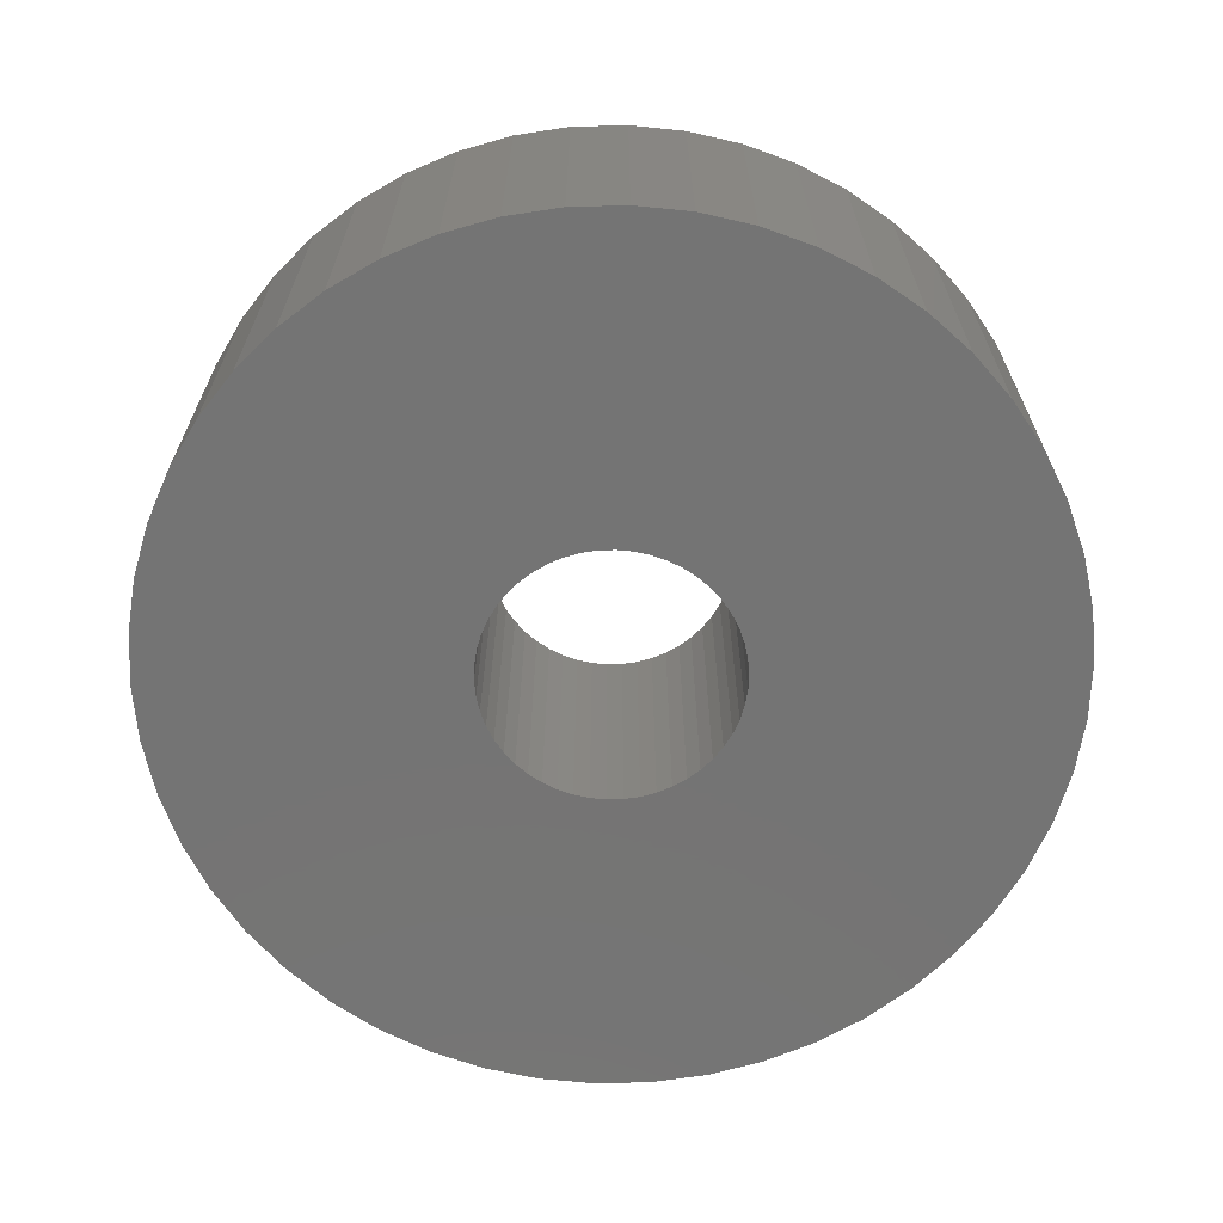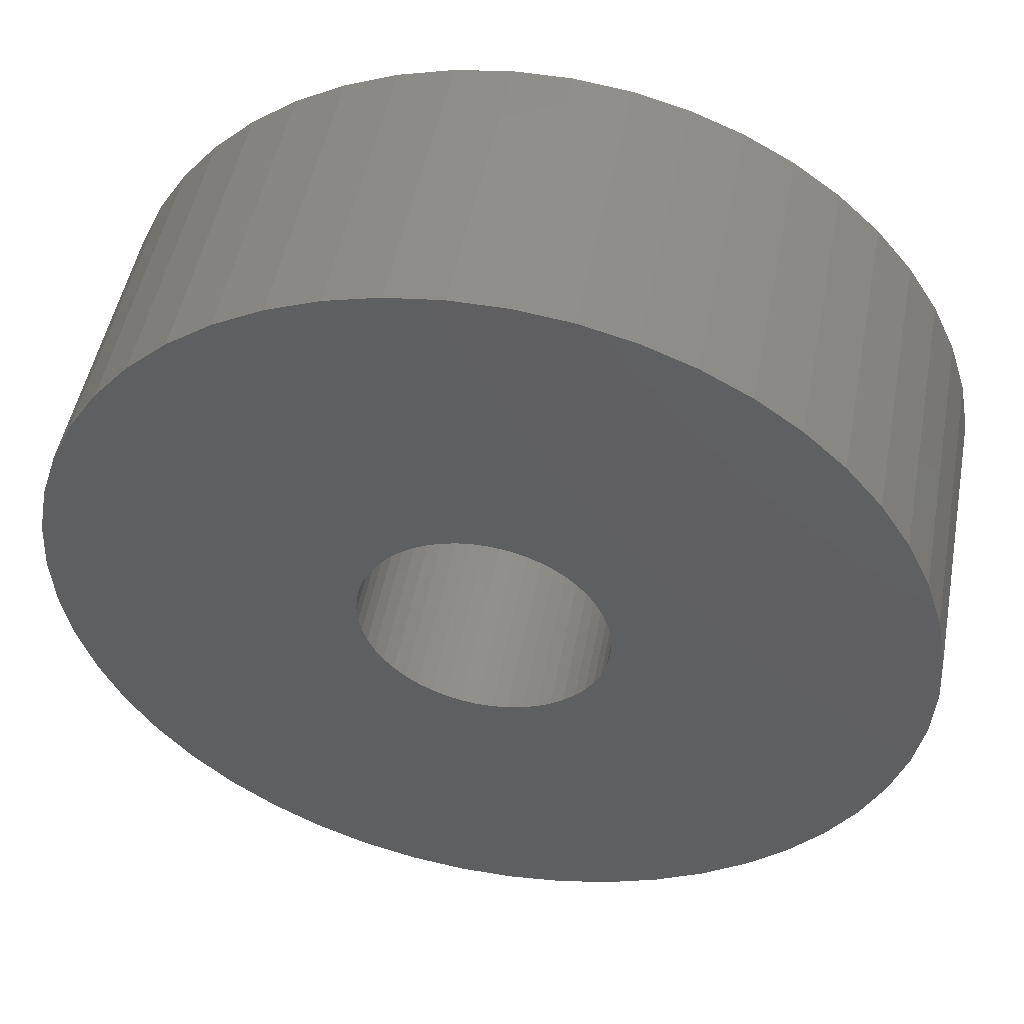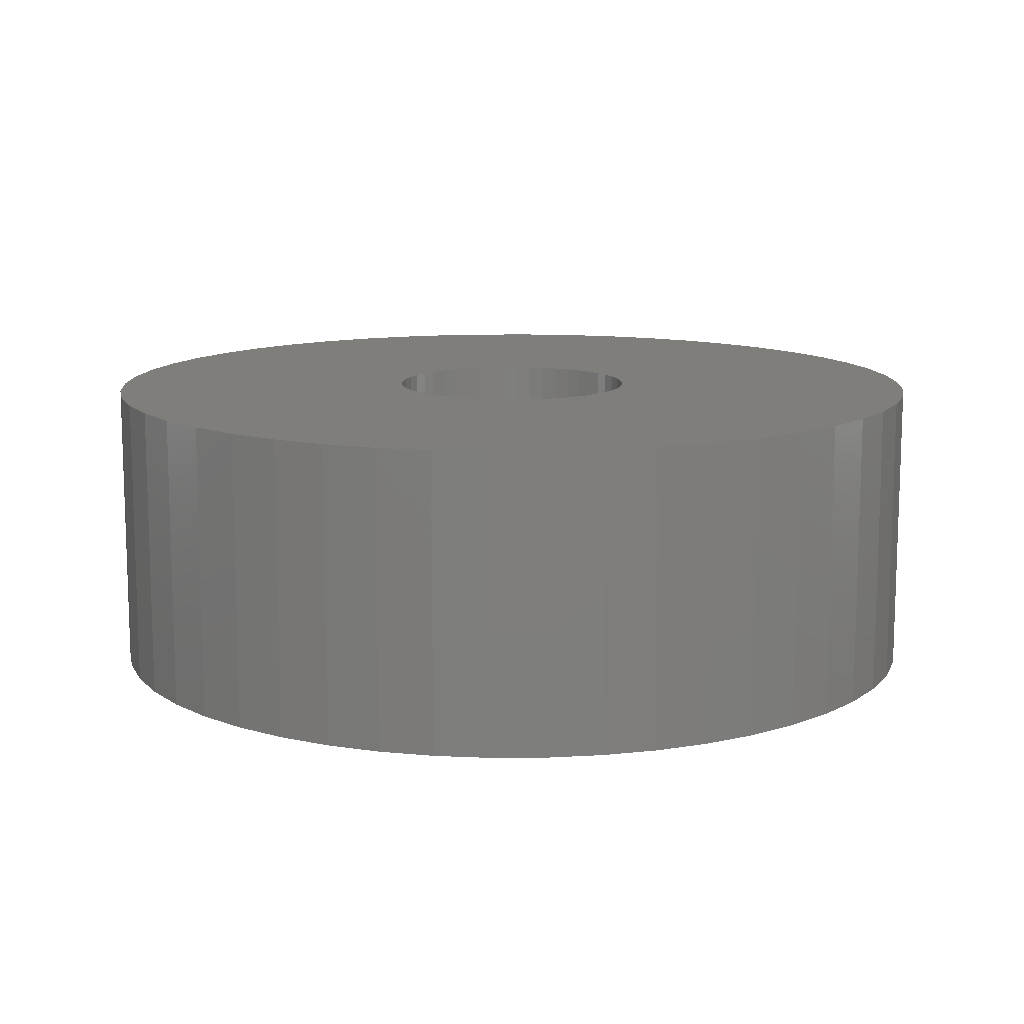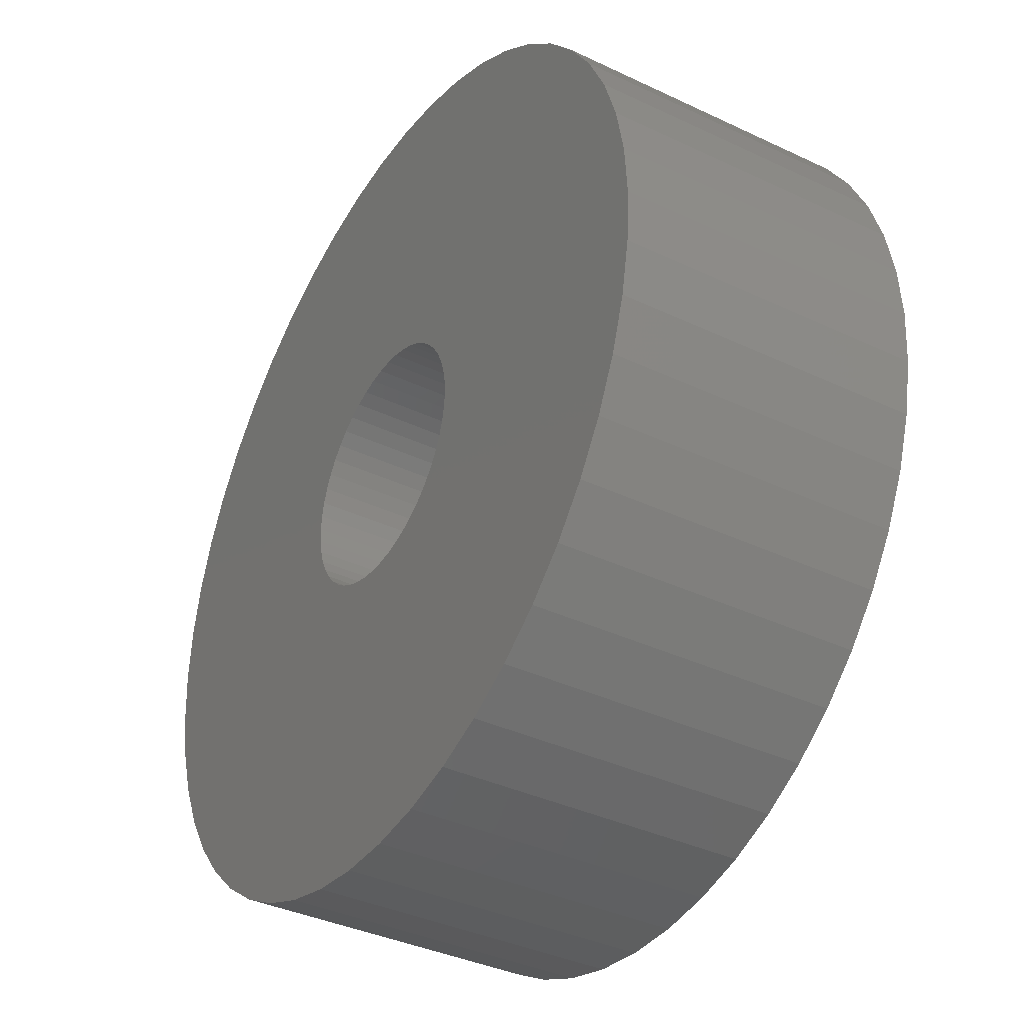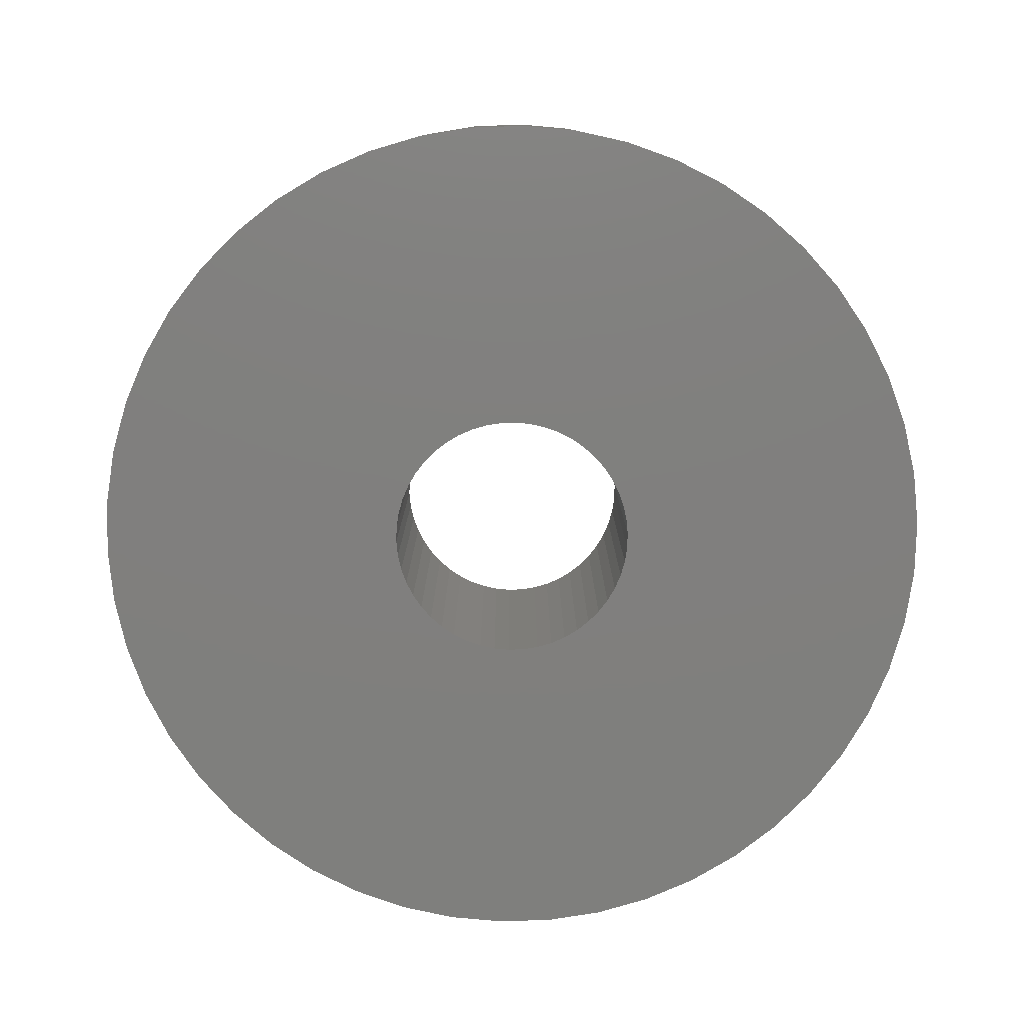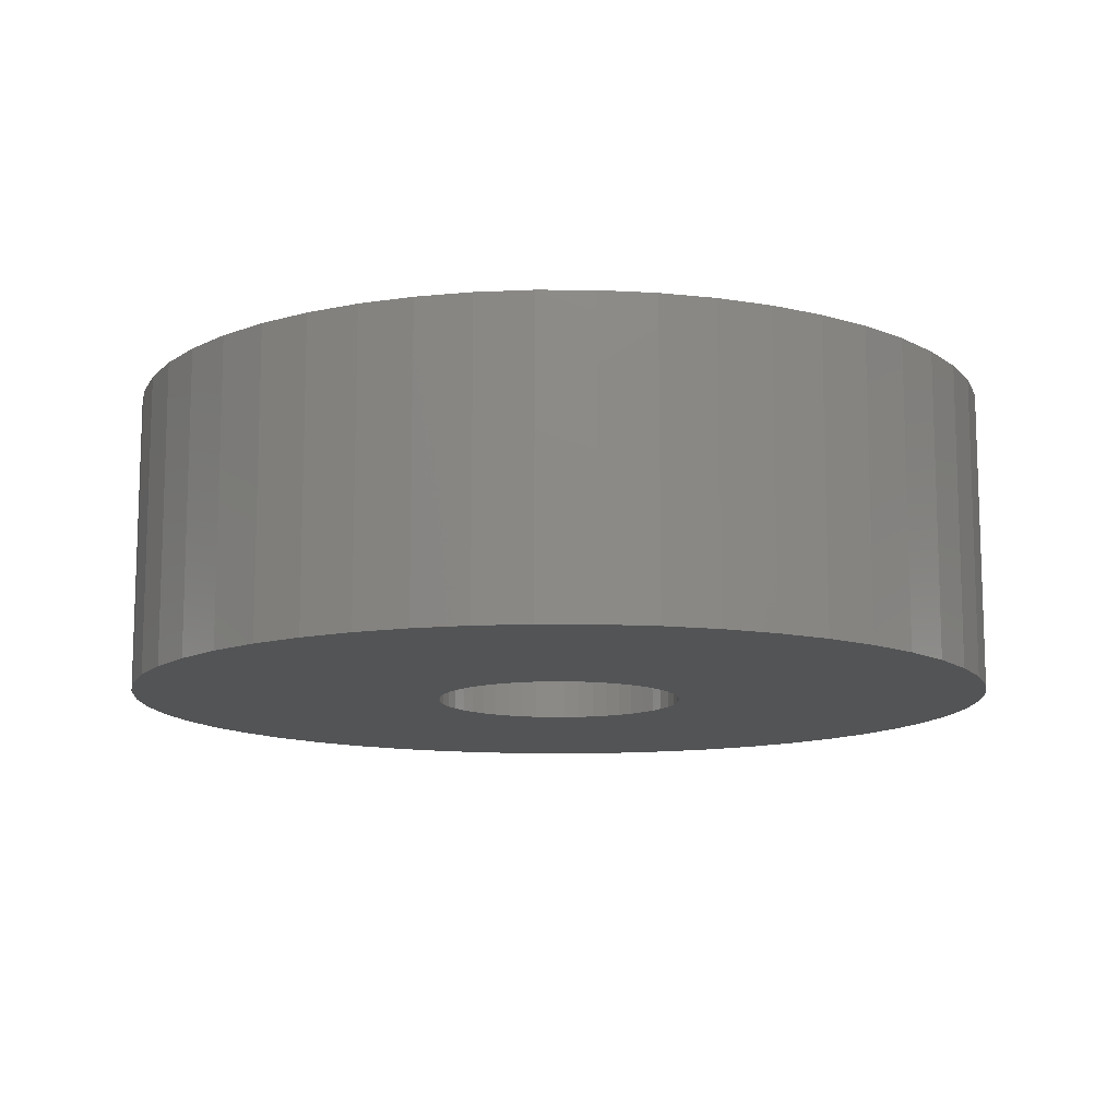
<metadata>
{"format":"stl","ext":"stl","renderer":"f3d","projection":"perspective","resolution":1024,"background":"white","views":[{"elev":-66.5,"azim":-5.7,"up":"+Z"},{"elev":49.5,"azim":10.7,"up":"+Y"},{"elev":11.9,"azim":42.4,"up":"+Z"},{"elev":-37.4,"azim":58.7,"up":"+Y"},{"elev":-79.5,"azim":146.0,"up":"+Z"},{"elev":-12.0,"azim":-116.0,"up":"+Z"}]}
</metadata>
<code>
# stl→obj: 200 verts, 400 faces
v 15.34 8.431 6
v 14.16 10.29 -6
v 14.16 10.29 6
v 15.34 8.431 -6
v 7.451 15.83 -6
v 5.408 16.64 6
v 7.451 15.83 6
v 5.408 16.64 -6
v -5.408 16.64 -6
v -7.451 15.83 6
v -5.408 16.64 6
v -7.451 15.83 -6
v -16.27 6.442 -6
v -15.34 8.431 6
v -15.34 8.431 -6
v -16.27 6.442 6
v 16.95 -4.352 6
v 17.36 -2.193 -6
v 17.36 -2.193 6
v 16.95 -4.352 -6
v 17.36 2.193 6
v 16.95 4.352 -6
v 16.95 4.352 6
v 17.36 2.193 -6
v 12.76 11.98 -6
v 11.15 13.48 6
v 12.76 11.98 6
v 11.15 13.48 -6
v 1.099 17.47 -6
v -1.099 17.47 6
v 1.099 17.47 6
v -1.099 17.47 -6
v 9.377 14.78 -6
v 9.377 14.78 6
v -17.36 2.193 -6
v -16.95 4.352 6
v -16.95 4.352 -6
v -17.36 2.193 6
v -14.16 10.29 -6
v -12.76 11.98 6
v -12.76 11.98 -6
v -14.16 10.29 6
v -3.279 17.19 -6
v -3.279 17.19 6
v -11.15 13.48 -6
v -11.15 13.48 6
v 17.5 0 6
v 17.5 0 -6
v -12.76 -11.98 -6
v -11.15 -13.48 6
v -12.76 -11.98 6
v -11.15 -13.48 -6
v -15.34 -8.431 -6
v -16.27 -6.442 6
v -16.27 -6.442 -6
v -15.34 -8.431 6
v 7.451 -15.83 -6
v 9.377 -14.78 6
v 7.451 -15.83 6
v 9.377 -14.78 -6
v 3.279 17.19 6
v 3.279 17.19 -6
v -17.5 0 -6
v -17.5 0 6
v 5 0 6
v 4.961 0.6267 6
v 4.843 1.243 6
v 16.27 6.442 6
v 4.961 -0.6267 6
v 4.649 1.841 6
v 4.382 2.409 6
v 4.843 -1.243 6
v 4.045 2.939 6
v 16.27 -6.442 6
v 3.645 3.423 6
v 4.649 -1.841 6
v 3.187 3.853 6
v 15.34 -8.431 6
v 2.679 4.222 6
v 4.382 -2.409 6
v 2.129 4.524 6
v 14.16 -10.29 6
v 4.045 -2.939 6
v 1.545 4.755 6
v 0.9369 4.911 6
v 0.314 4.99 6
v -0.314 4.99 6
v -0.9369 4.911 6
v -1.545 4.755 6
v -2.129 4.524 6
v -2.679 4.222 6
v -9.377 14.78 6
v -3.187 3.853 6
v -3.645 3.423 6
v -4.045 2.939 6
v 12.76 -11.98 6
v 3.645 -3.423 6
v 11.15 -13.48 6
v 3.187 -3.853 6
v 2.679 -4.222 6
v 2.129 -4.524 6
v 5.408 -16.64 6
v 1.545 -4.755 6
v 3.279 -17.19 6
v 0.9369 -4.911 6
v 1.099 -17.47 6
v 0.314 -4.99 6
v -0.314 -4.99 6
v -1.099 -17.47 6
v -0.9369 -4.911 6
v -3.279 -17.19 6
v -1.545 -4.755 6
v -5.408 -16.64 6
v -2.129 -4.524 6
v -7.451 -15.83 6
v -2.679 -4.222 6
v -9.377 -14.78 6
v -3.187 -3.853 6
v -3.645 -3.423 6
v -4.045 -2.939 6
v -14.16 -10.29 6
v -4.382 -2.409 6
v -4.649 -1.841 6
v -4.843 -1.243 6
v -16.95 -4.352 6
v -4.961 -0.6267 6
v -17.36 -2.193 6
v -5 0 6
v -4.382 2.409 6
v -4.649 1.841 6
v -4.843 1.243 6
v -4.961 0.6267 6
v -9.377 14.78 -6
v -1.099 -17.47 -6
v 1.099 -17.47 -6
v -16.95 -4.352 -6
v -14.16 -10.29 -6
v 3.279 -17.19 -6
v 16.27 6.442 -6
v 16.27 -6.442 -6
v 15.34 -8.431 -6
v -5.408 -16.64 -6
v -3.279 -17.19 -6
v 5 0 -6
v 4.961 -0.6267 -6
v 4.843 -1.243 -6
v 4.961 0.6267 -6
v 4.649 -1.841 -6
v 4.382 -2.409 -6
v 14.16 -10.29 -6
v 4.843 1.243 -6
v 4.045 -2.939 -6
v 12.76 -11.98 -6
v 3.645 -3.423 -6
v 11.15 -13.48 -6
v 4.649 1.841 -6
v 3.187 -3.853 -6
v 2.679 -4.222 -6
v 4.382 2.409 -6
v 2.129 -4.524 -6
v 5.408 -16.64 -6
v 4.045 2.939 -6
v 1.545 -4.755 -6
v 0.9369 -4.911 -6
v 0.314 -4.99 -6
v -0.314 -4.99 -6
v -0.9369 -4.911 -6
v -1.545 -4.755 -6
v -2.129 -4.524 -6
v -7.451 -15.83 -6
v -2.679 -4.222 -6
v -9.377 -14.78 -6
v -3.187 -3.853 -6
v -3.645 -3.423 -6
v -4.045 -2.939 -6
v 3.645 3.423 -6
v 3.187 3.853 -6
v 2.679 4.222 -6
v 2.129 4.524 -6
v 1.545 4.755 -6
v 0.9369 4.911 -6
v 0.314 4.99 -6
v -0.314 4.99 -6
v -0.9369 4.911 -6
v -1.545 4.755 -6
v -2.129 4.524 -6
v -2.679 4.222 -6
v -3.187 3.853 -6
v -3.645 3.423 -6
v -4.045 2.939 -6
v -4.382 2.409 -6
v -4.649 1.841 -6
v -4.843 1.243 -6
v -4.961 0.6267 -6
v -5 0 -6
v -4.382 -2.409 -6
v -4.649 -1.841 -6
v -4.843 -1.243 -6
v -4.961 -0.6267 -6
v -17.36 -2.193 -6
f 1 2 3
f 2 1 4
f 5 6 7
f 6 5 8
f 9 10 11
f 10 9 12
f 13 14 15
f 14 13 16
f 17 18 19
f 18 17 20
f 21 22 23
f 22 21 24
f 25 26 27
f 26 25 28
f 29 30 31
f 30 29 32
f 33 7 34
f 7 33 5
f 35 36 37
f 36 35 38
f 39 40 41
f 40 39 42
f 43 11 44
f 11 43 9
f 45 40 46
f 40 45 41
f 47 24 21
f 24 47 48
f 49 50 51
f 50 49 52
f 53 54 55
f 54 53 56
f 57 58 59
f 58 57 60
f 3 25 27
f 25 3 2
f 8 61 6
f 61 8 62
f 62 31 61
f 31 62 29
f 28 34 26
f 34 28 33
f 63 38 35
f 38 63 64
f 65 47 21
f 66 21 23
f 47 65 19
f 67 23 68
f 69 19 65
f 70 68 1
f 19 69 17
f 71 1 3
f 72 17 69
f 73 3 27
f 17 72 74
f 75 27 26
f 76 74 72
f 77 26 34
f 74 76 78
f 79 34 7
f 80 78 76
f 81 7 6
f 78 80 82
f 83 82 80
f 21 66 65
f 23 67 66
f 68 70 67
f 1 71 70
f 3 73 71
f 27 75 73
f 84 6 61
f 26 77 75
f 34 79 77
f 7 81 79
f 6 84 81
f 85 61 31
f 61 85 84
f 31 86 85
f 31 87 86
f 30 87 31
f 87 30 88
f 44 88 30
f 88 44 89
f 11 89 44
f 89 11 90
f 10 90 11
f 90 10 91
f 92 91 10
f 91 92 93
f 46 93 92
f 93 46 94
f 40 94 46
f 42 95 40
f 94 40 95
f 82 83 96
f 97 96 83
f 96 97 98
f 99 98 97
f 98 99 58
f 100 58 99
f 58 100 59
f 101 59 100
f 59 101 102
f 103 102 101
f 102 103 104
f 105 104 103
f 104 105 106
f 107 106 105
f 108 106 107
f 109 108 110
f 108 109 106
f 111 110 112
f 113 112 114
f 115 114 116
f 117 116 118
f 110 111 109
f 50 118 119
f 51 119 120
f 121 120 122
f 56 122 123
f 54 123 124
f 125 124 126
f 112 113 111
f 127 126 128
f 95 42 129
f 14 129 42
f 114 115 113
f 129 14 130
f 116 117 115
f 16 130 14
f 118 50 117
f 130 16 131
f 119 51 50
f 36 131 16
f 120 121 51
f 131 36 132
f 122 56 121
f 38 132 36
f 123 54 56
f 132 38 128
f 124 125 54
f 64 128 38
f 126 127 125
f 128 64 127
f 37 16 13
f 16 37 36
f 15 42 39
f 42 15 14
f 32 44 30
f 44 32 43
f 133 46 92
f 46 133 45
f 12 92 10
f 92 12 133
f 134 106 109
f 106 134 135
f 55 125 136
f 125 55 54
f 137 56 53
f 56 137 121
f 135 104 106
f 104 135 138
f 68 4 1
f 4 68 139
f 23 139 68
f 139 23 22
f 19 48 47
f 48 19 18
f 78 140 74
f 140 78 141
f 74 20 17
f 20 74 140
f 142 111 113
f 111 142 143
f 144 48 18
f 145 18 20
f 48 144 24
f 146 20 140
f 147 24 144
f 148 140 141
f 24 147 22
f 149 141 150
f 151 22 147
f 152 150 153
f 22 151 139
f 154 153 155
f 156 139 151
f 157 155 60
f 139 156 4
f 158 60 57
f 159 4 156
f 160 57 161
f 4 159 2
f 162 2 159
f 18 145 144
f 20 146 145
f 140 148 146
f 141 149 148
f 150 152 149
f 153 154 152
f 163 161 138
f 155 157 154
f 60 158 157
f 57 160 158
f 161 163 160
f 164 138 135
f 138 164 163
f 135 165 164
f 135 166 165
f 134 166 135
f 166 134 167
f 143 167 134
f 167 143 168
f 142 168 143
f 168 142 169
f 170 169 142
f 169 170 171
f 172 171 170
f 171 172 173
f 52 173 172
f 173 52 174
f 49 174 52
f 137 175 49
f 174 49 175
f 2 162 25
f 176 25 162
f 25 176 28
f 177 28 176
f 28 177 33
f 178 33 177
f 33 178 5
f 179 5 178
f 5 179 8
f 180 8 179
f 8 180 62
f 181 62 180
f 62 181 29
f 182 29 181
f 183 29 182
f 32 183 184
f 183 32 29
f 43 184 185
f 9 185 186
f 12 186 187
f 133 187 188
f 184 43 32
f 45 188 189
f 41 189 190
f 39 190 191
f 15 191 192
f 13 192 193
f 37 193 194
f 185 9 43
f 35 194 195
f 175 137 196
f 53 196 137
f 186 12 9
f 196 53 197
f 187 133 12
f 55 197 53
f 188 45 133
f 197 55 198
f 189 41 45
f 136 198 55
f 190 39 41
f 198 136 199
f 191 15 39
f 200 199 136
f 192 13 15
f 199 200 195
f 193 37 13
f 63 195 200
f 194 35 37
f 195 63 35
f 49 121 137
f 121 49 51
f 161 59 102
f 59 161 57
f 138 102 104
f 102 138 161
f 155 96 98
f 96 155 153
f 82 141 78
f 141 82 150
f 96 150 82
f 150 96 153
f 143 109 111
f 109 143 134
f 172 115 117
f 115 172 170
f 136 127 200
f 127 136 125
f 200 64 63
f 64 200 127
f 60 98 58
f 98 60 155
f 52 117 50
f 117 52 172
f 170 113 115
f 113 170 142
f 131 192 130
f 192 131 193
f 159 73 162
f 73 159 71
f 180 81 84
f 81 180 179
f 186 89 90
f 89 186 185
f 130 191 129
f 191 130 192
f 145 65 144
f 65 145 69
f 160 103 101
f 103 160 163
f 147 67 151
f 67 147 66
f 177 75 77
f 75 177 176
f 95 189 94
f 189 95 190
f 189 93 94
f 93 189 188
f 144 66 147
f 66 144 65
f 149 76 148
f 76 149 80
f 166 110 108
f 110 166 167
f 163 105 103
f 105 163 164
f 162 75 176
f 75 162 73
f 183 86 87
f 86 183 182
f 181 84 85
f 84 181 180
f 178 77 79
f 77 178 177
f 179 79 81
f 79 179 178
f 128 194 132
f 194 128 195
f 132 193 131
f 193 132 194
f 129 190 95
f 190 129 191
f 184 87 88
f 87 184 183
f 185 88 89
f 88 185 184
f 187 90 91
f 90 187 186
f 188 91 93
f 91 188 187
f 146 69 145
f 69 146 72
f 154 83 152
f 83 154 97
f 152 80 149
f 80 152 83
f 167 112 110
f 112 167 168
f 164 107 105
f 107 164 165
f 154 99 97
f 99 154 157
f 156 71 159
f 71 156 70
f 151 70 156
f 70 151 67
f 182 85 86
f 85 182 181
f 169 116 114
f 116 169 171
f 126 195 128
f 195 126 199
f 123 198 124
f 198 123 197
f 119 175 120
f 175 119 174
f 158 101 100
f 101 158 160
f 148 72 146
f 72 148 76
f 173 119 118
f 119 173 174
f 165 108 107
f 108 165 166
f 171 118 116
f 118 171 173
f 124 199 126
f 199 124 198
f 120 196 122
f 196 120 175
f 122 197 123
f 197 122 196
f 157 100 99
f 100 157 158
f 168 114 112
f 114 168 169

</code>
